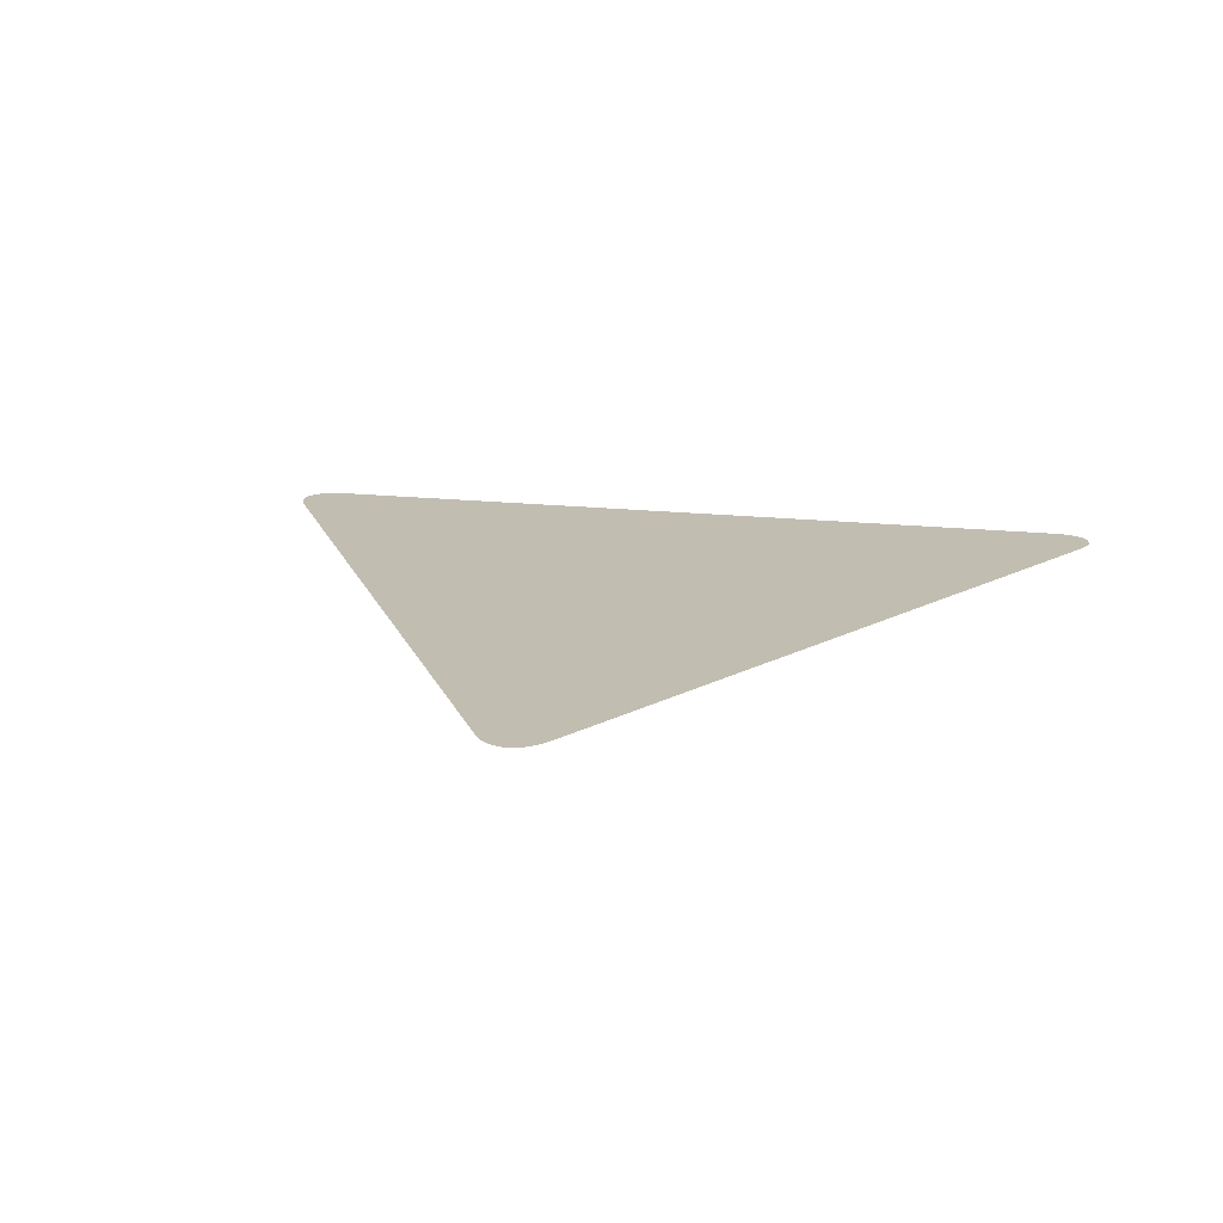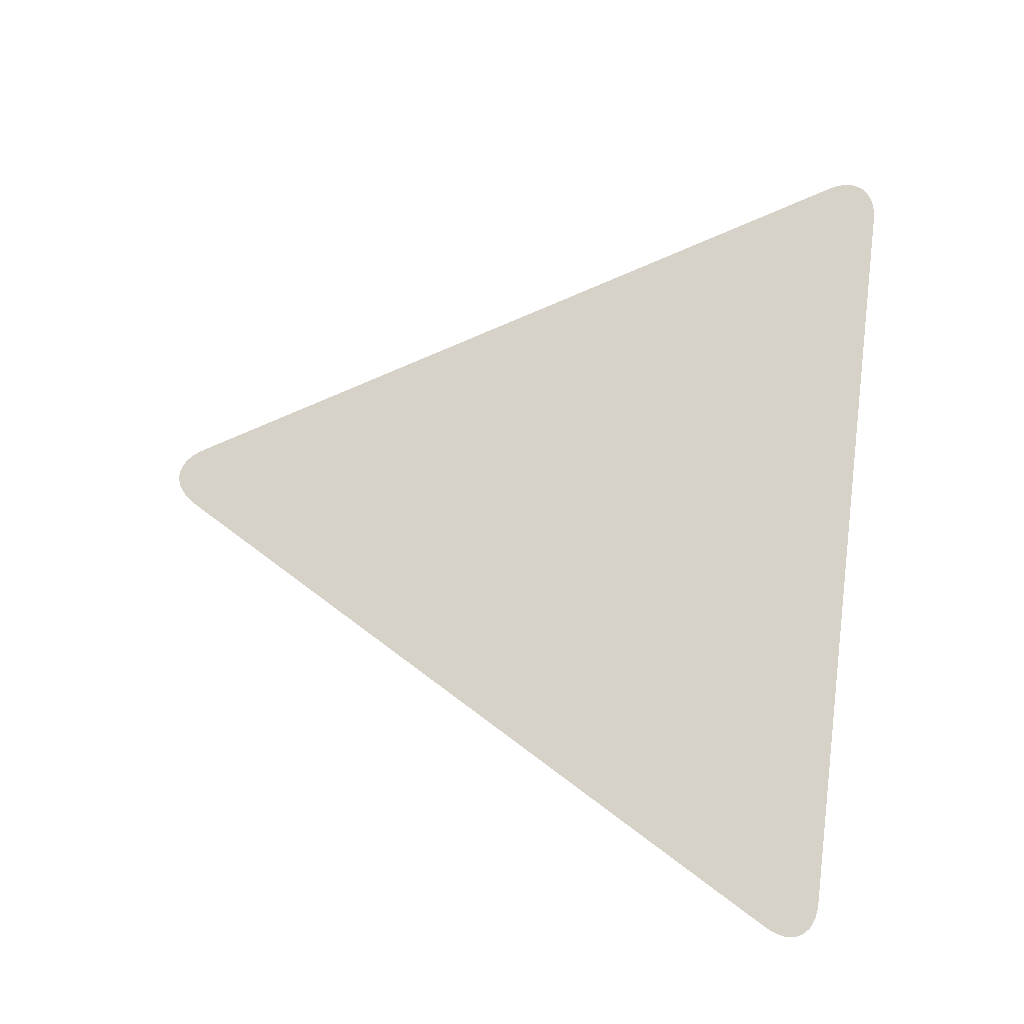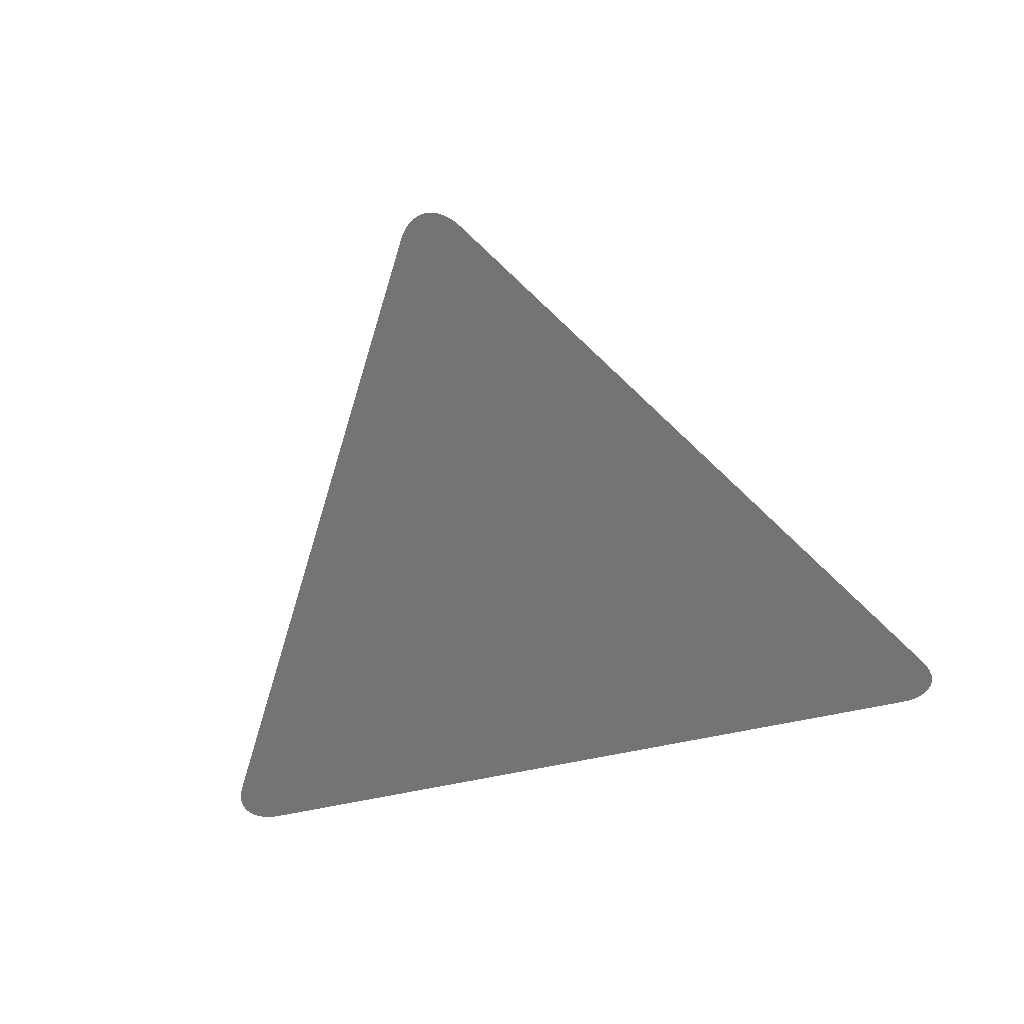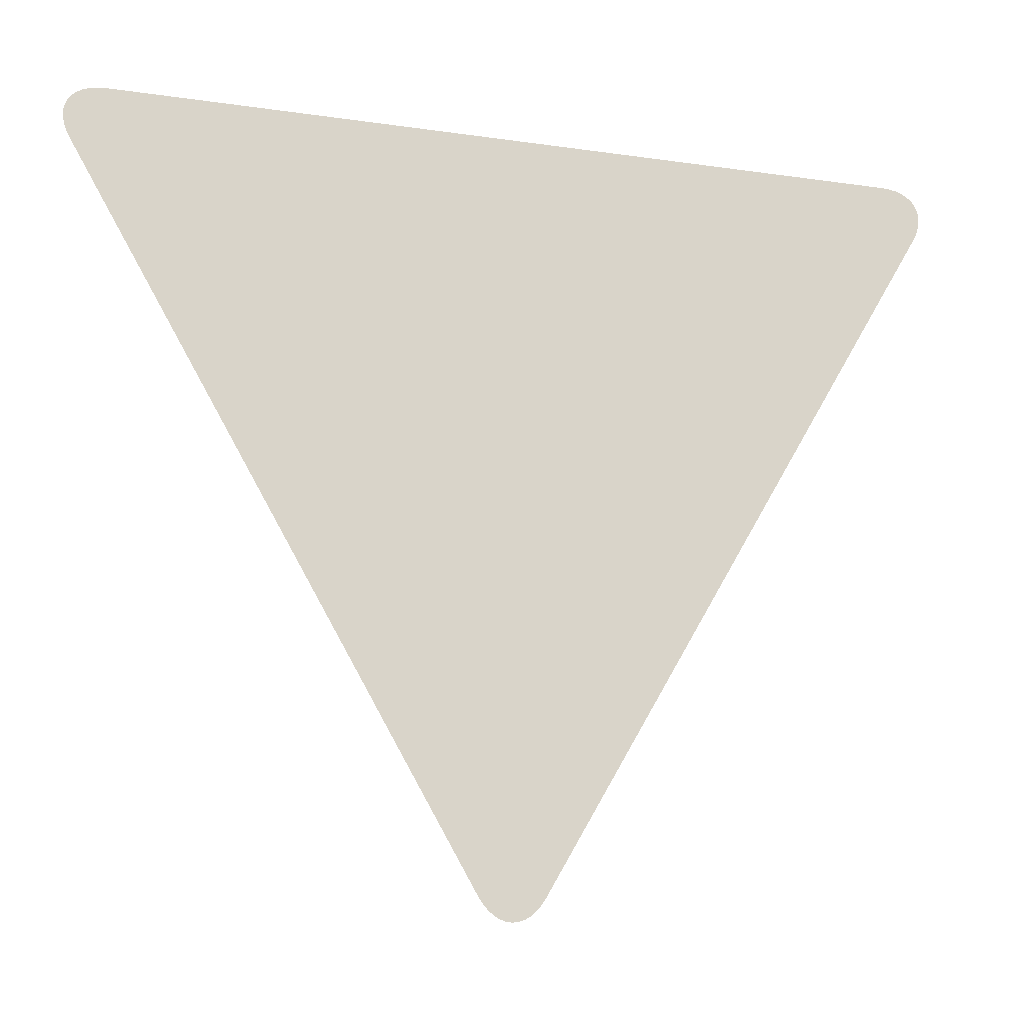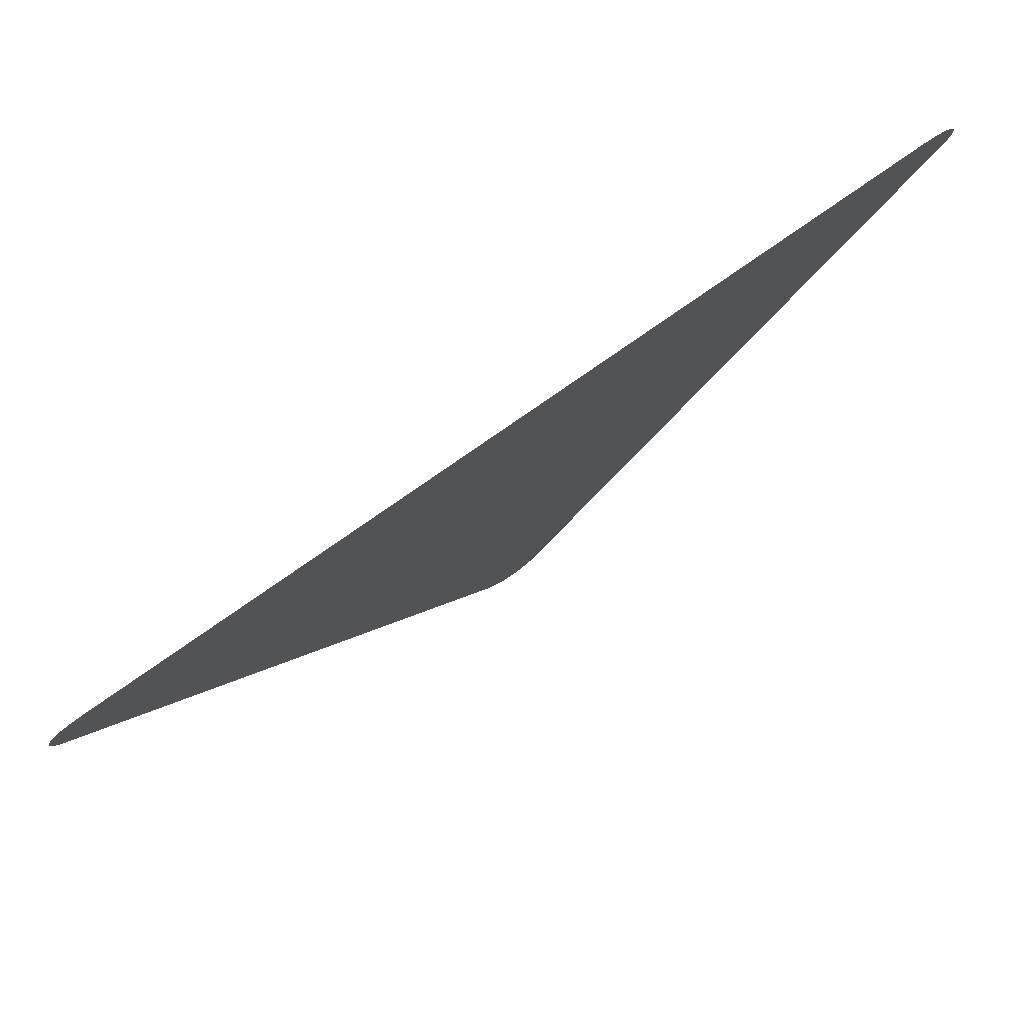
<metadata>
{"format":"obj","ext":"obj","renderer":"f3d","projection":"perspective","resolution":1024,"background":"white","views":[{"elev":17.0,"azim":-167.2,"up":"+Y"},{"elev":78.4,"azim":-83.5,"up":"+Y"},{"elev":-56.1,"azim":-166.4,"up":"+Y"},{"elev":-17.0,"azim":163.7,"up":"+Z"},{"elev":79.6,"azim":-34.8,"up":"+Z"}]}
</metadata>
<code>
o Circle
v 0.03 0 -0.448
v -0.03 0 -0.448
v 0.02583 0 -0.4544
v 0.02121 0 -0.4597
v 0.01624 0 -0.464
v 0.01098 0 -0.4671
v 0.005538 0 -0.4689
v 0 0 -0.4696
v -0.005538 0 -0.4689
v -0.01098 0 -0.4671
v -0.01624 0 -0.464
v -0.02121 0 -0.4597
v -0.02583 0 -0.4544
v -0.373 0 0.25
v -0.403 0 0.198
v -0.3806 0 0.2496
v -0.3875 0 0.2482
v -0.3937 0 0.246
v -0.399 0 0.243
v -0.4033 0 0.2393
v -0.4067 0 0.2348
v -0.4089 0 0.2297
v -0.41 0 0.224
v -0.4099 0 0.2179
v -0.4087 0 0.2115
v -0.4064 0 0.2048
v 0.403 0 0.198
v 0.373 0 0.25
v 0.4064 0 0.2048
v 0.4087 0 0.2115
v 0.4099 0 0.2179
v 0.41 0 0.224
v 0.4089 0 0.2297
v 0.4067 0 0.2348
v 0.4033 0 0.2393
v 0.399 0 0.243
v 0.3937 0 0.246
v 0.3875 0 0.2482
v 0.3806 0 0.2496
f 15 26 25 24 23 22 21 20 19 18 17 16 14 28 39 38 37 36 35 34 33 32 31 30 29 27 1 3 4 5 6 7 8 9 10 11 12 13 2

</code>
